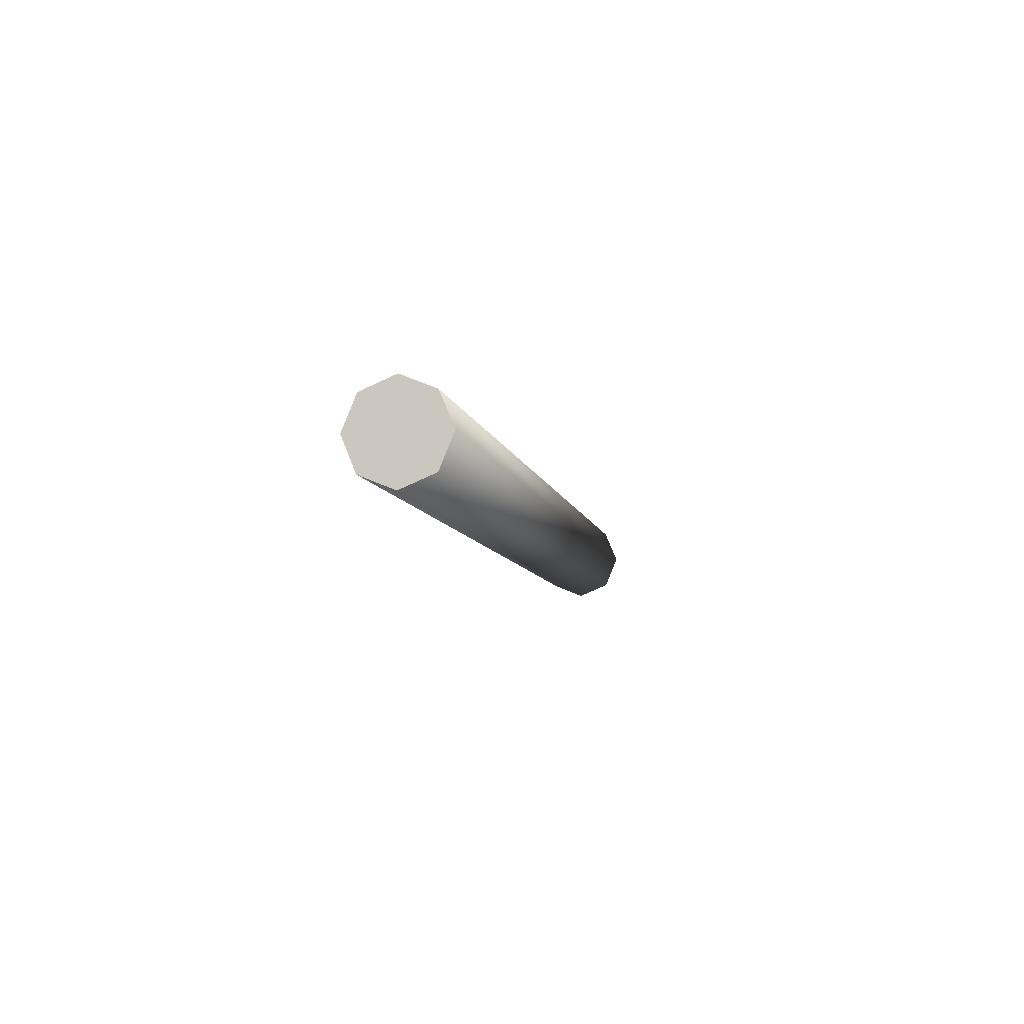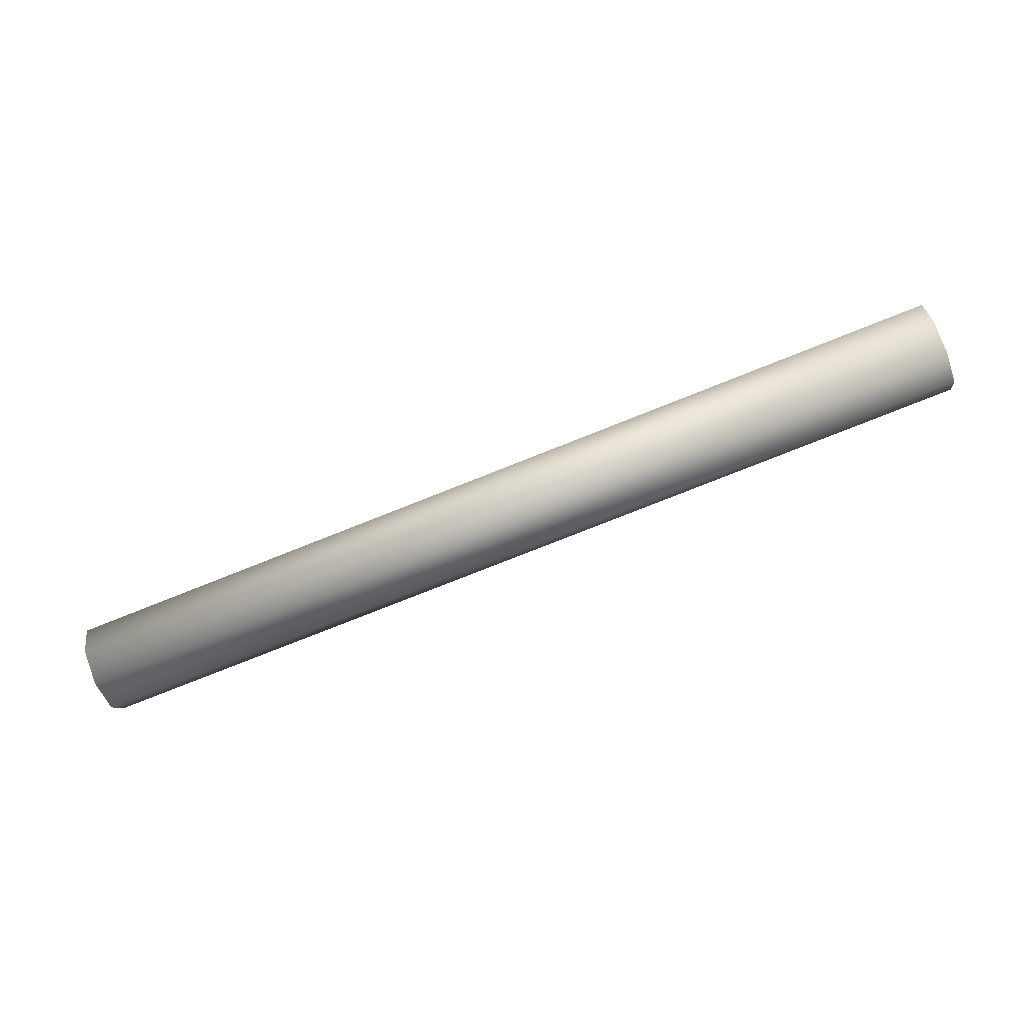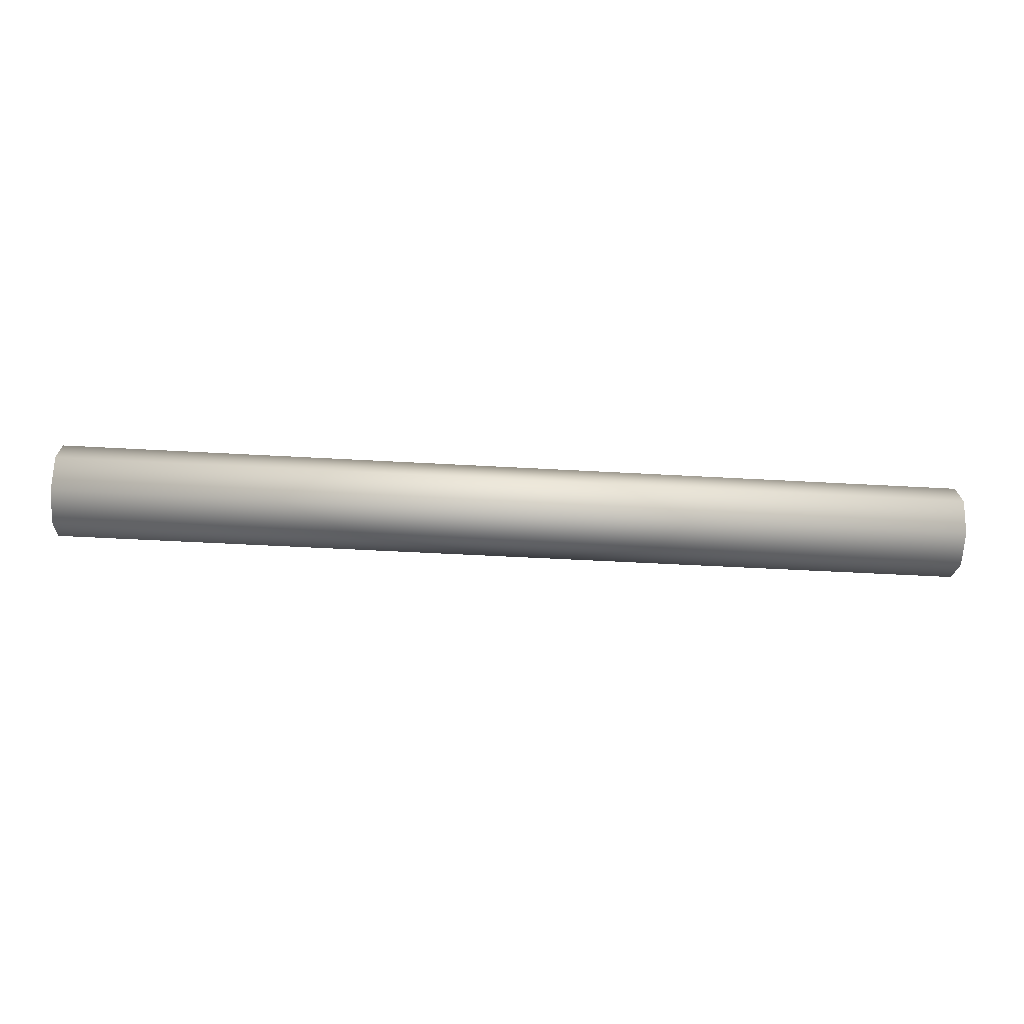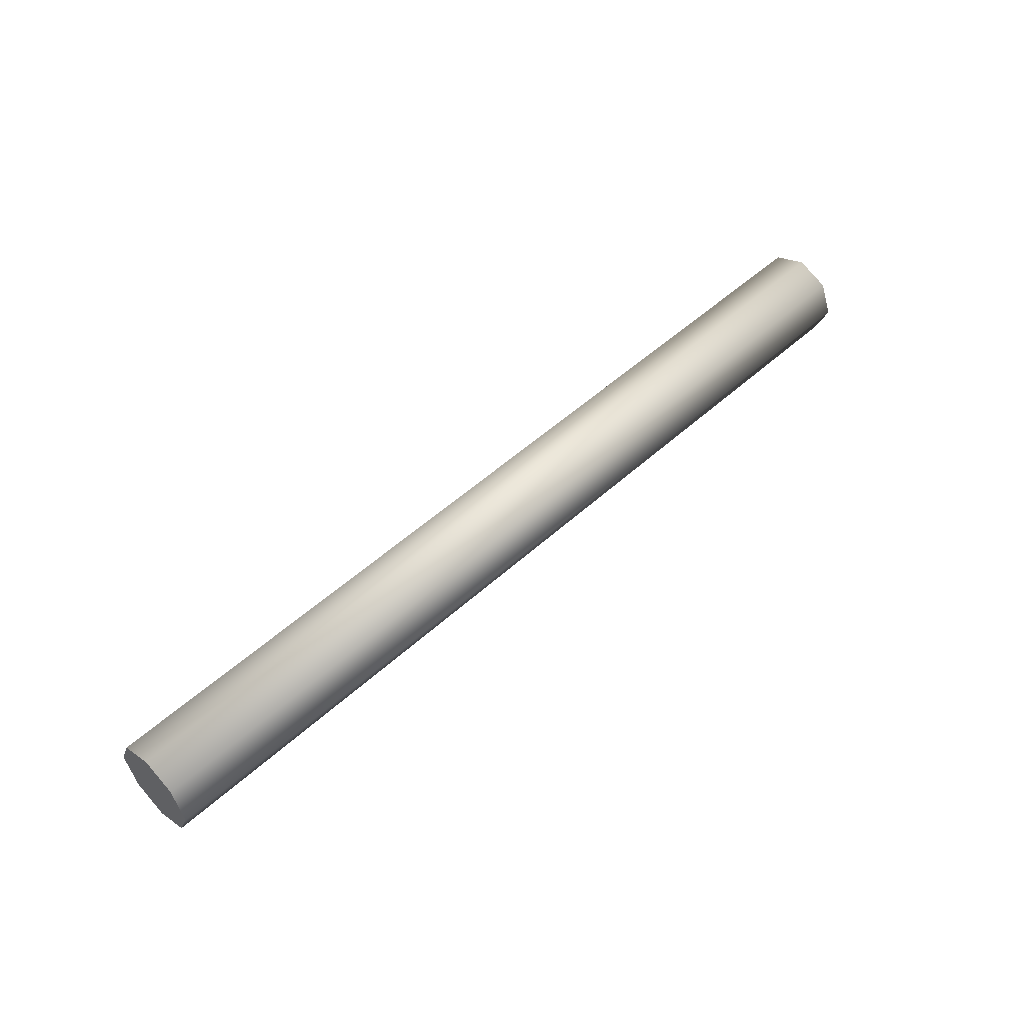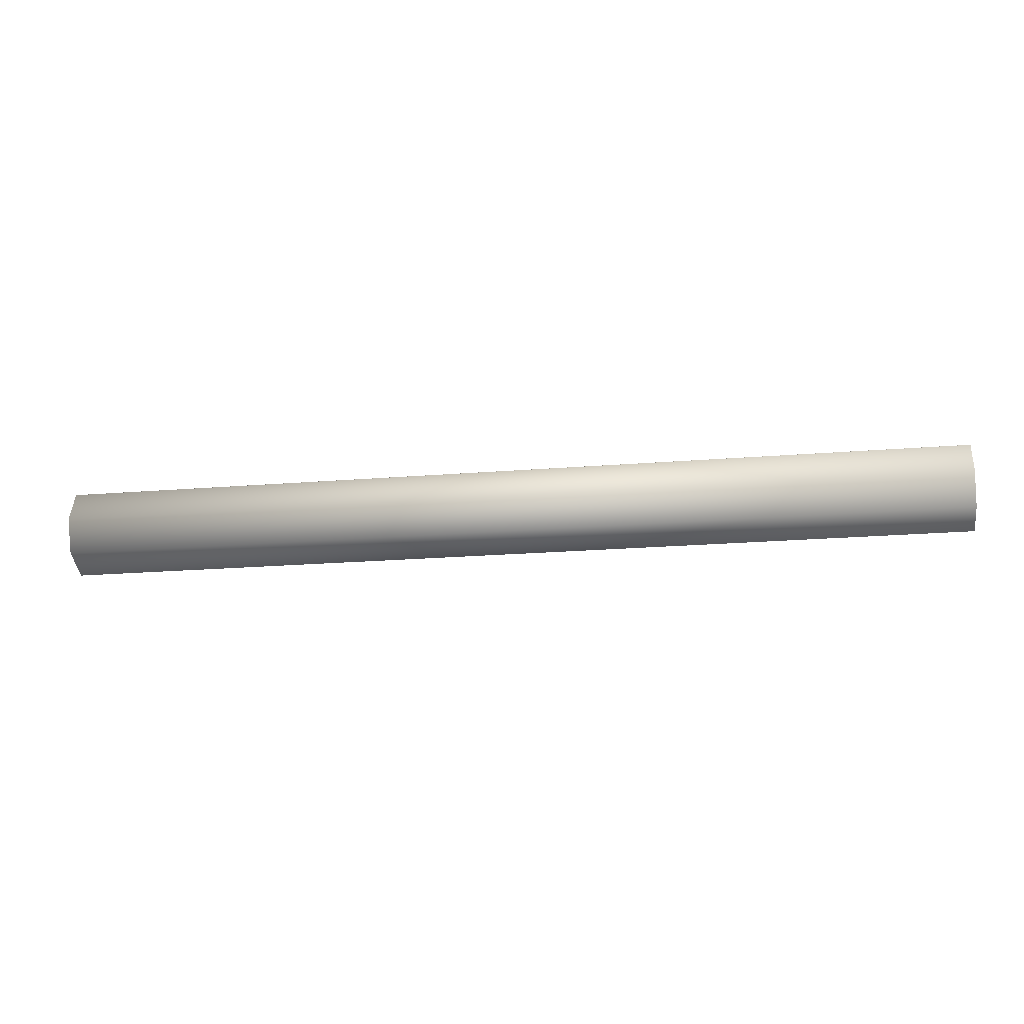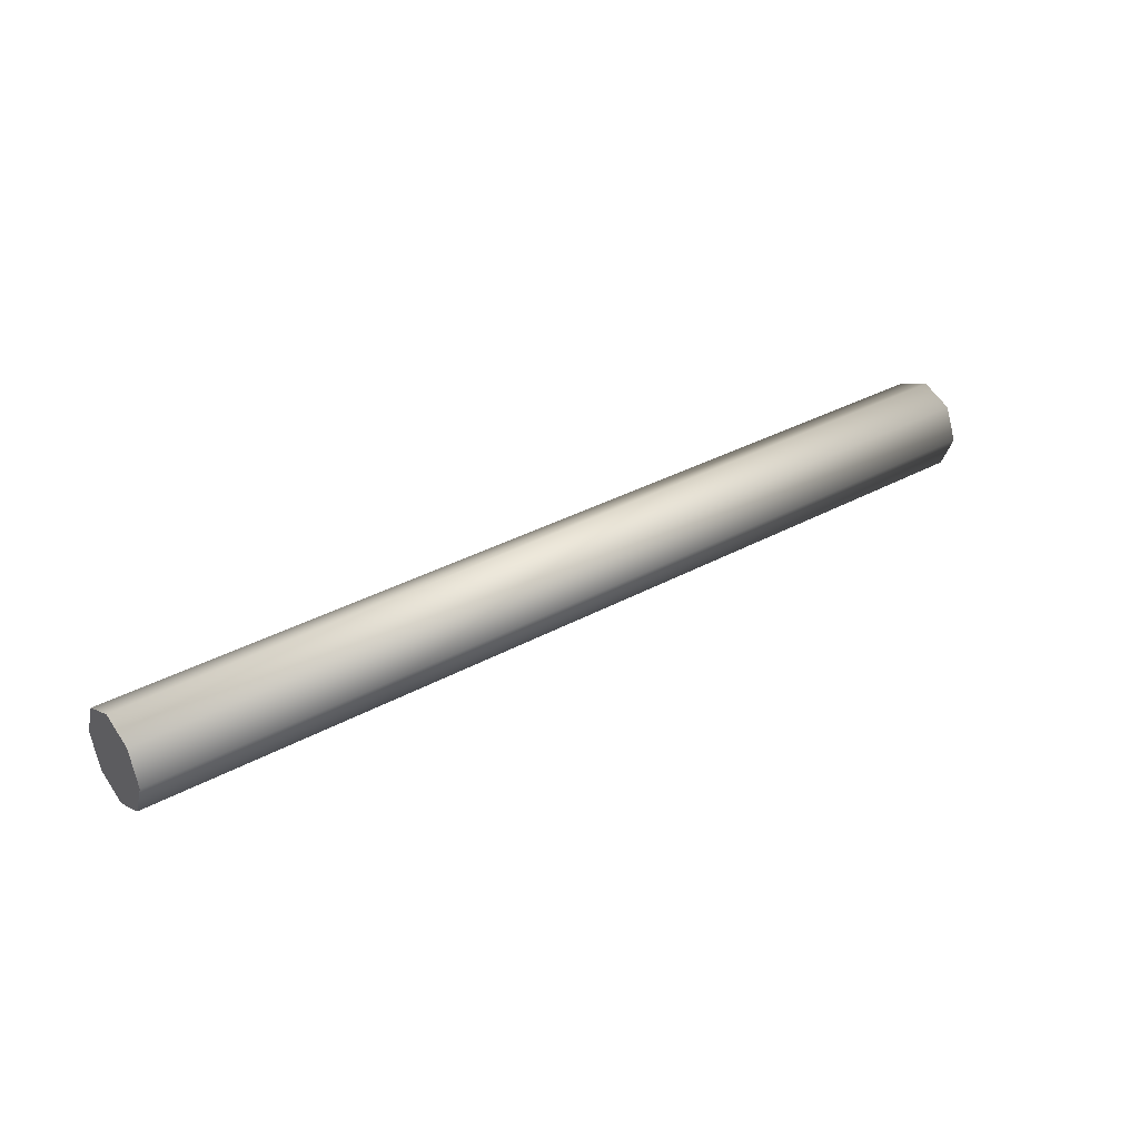
<metadata>
{"format":"obj","ext":"obj","renderer":"f3d","projection":"perspective","resolution":1024,"background":"white","views":[{"elev":-7.9,"azim":101.1,"up":"+Z"},{"elev":-77.0,"azim":-158.3,"up":"+Y"},{"elev":-45.5,"azim":176.2,"up":"+Z"},{"elev":51.0,"azim":135.2,"up":"+Z"},{"elev":-20.8,"azim":8.5,"up":"+Y"},{"elev":33.6,"azim":-37.0,"up":"+Z"}]}
</metadata>
<code>
o rack_collision.015
v -0.05 0.007221 -0.0925
v 0.05 0.007221 -0.0925
v -0.05 0.003685 -0.09104
v 0.05 0.003685 -0.09104
v -0.05 0.002221 -0.0875
v 0.05 0.002221 -0.0875
v -0.05 0.003685 -0.08396
v 0.05 0.003685 -0.08396
v -0.05 0.007221 -0.0825
v 0.05 0.007221 -0.0825
v -0.05 0.01076 -0.08396
v 0.05 0.01076 -0.08396
v -0.05 0.01222 -0.0875
v 0.05 0.01222 -0.0875
v -0.05 0.01076 -0.09104
v 0.05 0.01076 -0.09104
f 1 2 4 3
f 3 4 6 5
f 5 6 8 7
f 7 8 10 9
f 9 10 12 11
f 11 12 14 13
f 4 2 16 14 12 10 8 6
f 13 14 16 15
f 15 16 2 1
f 1 3 5 7 9 11 13 15

</code>
